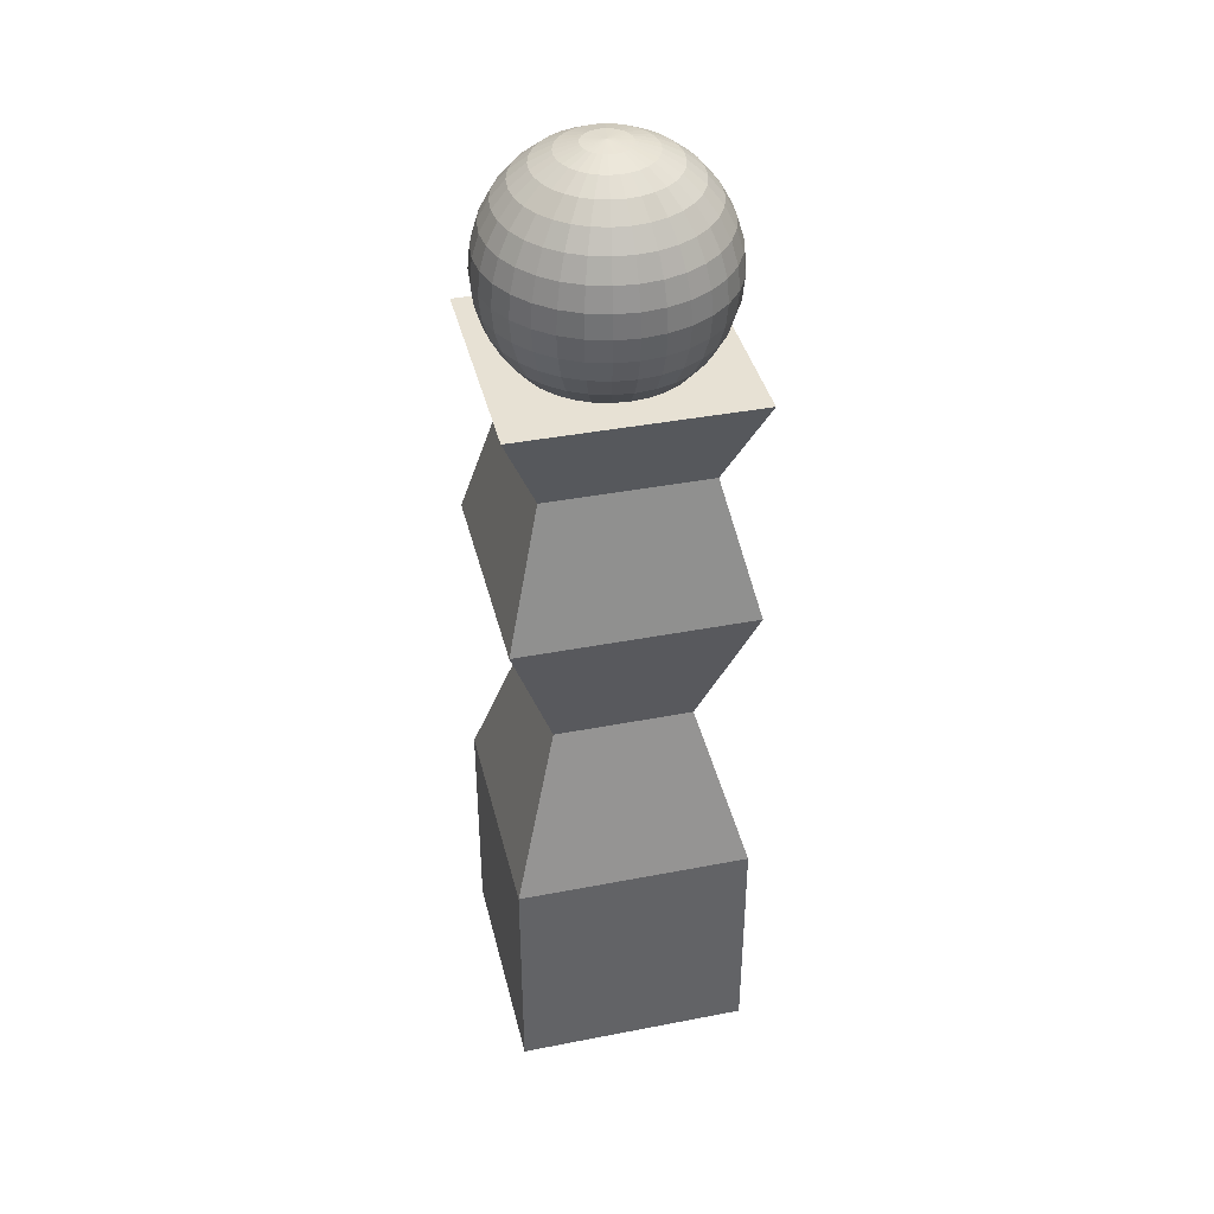
<metadata>
{"format":"obj","ext":"obj","renderer":"f3d","projection":"perspective","resolution":1024,"background":"white","views":[{"elev":39.5,"azim":-13.5,"up":"+Y"}]}
</metadata>
<code>
o Cube_Cube.002
v 1 -1 -1
v 1 -1 1
v -1 -1 1
v -1 -1 -1
v 1 1 -1
v 1 1 1
v -1 1 1
v -1 1 -1
v 0.5895 2.418 -0.5895
v 0.5895 2.418 0.5895
v -0.5895 2.418 0.5895
v -0.5895 2.418 -0.5895
v 1 3.659 -1
v 1 3.659 1
v -1 3.659 1
v -1 3.659 -1
v 0.6919 4.845 -0.6919
v 0.6919 4.845 0.6919
v -0.6919 4.845 0.6919
v -0.6919 4.845 -0.6919
v 1 5.633 -1
v 1 5.633 1
v -1 5.633 1
v -1 5.633 -1
v 0.1951 7.332 0
v 0.3827 7.275 0
v 0.5556 7.182 0
v 0.7071 7.058 0
v 0.8315 6.906 0
v 0.9239 6.734 0
v 0.9808 6.546 0
v 1 6.351 0
v 0.9808 6.156 0
v 0.9239 5.968 0
v 0.8315 5.795 0
v 0.7071 5.644 0
v 0.1913 7.332 0.03806
v 0.3753 7.275 0.07466
v 0.5449 7.182 0.1084
v 0.6935 7.058 0.1379
v 0.8155 6.906 0.1622
v 0.9061 6.734 0.1802
v 0.9619 6.546 0.1913
v 0.9808 6.351 0.1951
v 0.9619 6.156 0.1913
v 0.9061 5.968 0.1802
v 0.8155 5.795 0.1622
v 0.6935 5.644 0.1379
v 0.1802 7.332 0.07466
v 0.3536 7.275 0.1464
v 0.5133 7.182 0.2126
v 0.6533 7.058 0.2706
v 0.7682 6.906 0.3182
v 0.8536 6.734 0.3536
v 0.9061 6.546 0.3753
v 0.9239 6.351 0.3827
v 0.9061 6.156 0.3753
v 0.8536 5.968 0.3536
v 0.7682 5.795 0.3182
v 0.6533 5.644 0.2706
v 0.1622 7.332 0.1084
v 0.3182 7.275 0.2126
v 0.4619 7.182 0.3087
v 0.5879 7.058 0.3928
v 0.6913 6.906 0.4619
v 0.7682 6.734 0.5133
v 0.8155 6.546 0.5449
v 0.8315 6.351 0.5556
v 0.8155 6.156 0.5449
v 0.7682 5.968 0.5133
v 0.6913 5.795 0.4619
v 0.5879 5.644 0.3928
v 0.1379 7.332 0.1379
v 0.2706 7.275 0.2706
v 0.3928 7.182 0.3928
v 0.5 7.058 0.5
v 0.5879 6.906 0.5879
v 0.6533 6.734 0.6533
v 0.6935 6.546 0.6935
v 0.7071 6.351 0.7071
v 0.6935 6.156 0.6935
v 0.6533 5.968 0.6533
v 0.5879 5.795 0.5879
v 0.5 5.644 0.5
v 0.1084 7.332 0.1622
v 0.2126 7.275 0.3182
v 0.3087 7.182 0.4619
v 0.3928 7.058 0.5879
v 0.4619 6.906 0.6913
v 0.5133 6.734 0.7682
v 0.5449 6.546 0.8155
v 0.5556 6.351 0.8315
v 0.5449 6.156 0.8155
v 0.5133 5.968 0.7682
v 0.4619 5.795 0.6913
v 0.3928 5.644 0.5879
v 0.07466 7.332 0.1802
v 0.1464 7.275 0.3536
v 0.2126 7.182 0.5133
v 0.2706 7.058 0.6533
v 0.3182 6.906 0.7682
v 0.3536 6.734 0.8536
v 0.3753 6.546 0.9061
v 0.3827 6.351 0.9239
v 0.3753 6.156 0.9061
v 0.3536 5.968 0.8536
v 0.3182 5.795 0.7682
v 0.2706 5.644 0.6533
v 0.03806 7.332 0.1913
v 0.07466 7.275 0.3753
v 0.1084 7.182 0.5449
v 0.1379 7.058 0.6935
v 0.1622 6.906 0.8155
v 0.1802 6.734 0.9061
v 0.1913 6.546 0.9619
v 0.1951 6.351 0.9808
v 0.1913 6.156 0.9619
v 0.1802 5.968 0.9061
v 0.1622 5.795 0.8155
v 0.1379 5.644 0.6935
v -0 7.332 0.1951
v -0 7.275 0.3827
v -0 7.182 0.5556
v -0 7.058 0.7071
v -0 6.906 0.8315
v -0 6.734 0.9239
v -0 6.546 0.9808
v -0 6.351 1
v -0 6.156 0.9808
v -0 5.968 0.9239
v -0 5.795 0.8315
v -0 5.644 0.7071
v -0.03806 7.332 0.1913
v -0.07466 7.275 0.3753
v -0.1084 7.182 0.5449
v -0.1379 7.058 0.6935
v -0.1622 6.906 0.8155
v -0.1802 6.734 0.9061
v -0.1913 6.546 0.9619
v -0.1951 6.351 0.9808
v -0.1913 6.156 0.9619
v -0.1802 5.968 0.9061
v -0.1622 5.795 0.8155
v -0.1379 5.644 0.6935
v -0.07466 7.332 0.1802
v -0.1464 7.275 0.3536
v -0.2126 7.182 0.5133
v -0.2706 7.058 0.6533
v -0.3182 6.906 0.7682
v -0.3536 6.734 0.8536
v -0.3753 6.546 0.9061
v -0.3827 6.351 0.9239
v -0.3753 6.156 0.9061
v -0.3536 5.968 0.8536
v -0.3182 5.795 0.7682
v -0.2706 5.644 0.6533
v -0.1084 7.332 0.1622
v -0.2126 7.275 0.3182
v -0.3087 7.182 0.4619
v -0.3928 7.058 0.5879
v -0.4619 6.906 0.6913
v -0.5133 6.734 0.7682
v -0.5449 6.546 0.8155
v -0.5556 6.351 0.8315
v -0.5449 6.156 0.8155
v -0.5133 5.968 0.7682
v -0.4619 5.795 0.6913
v -0.3928 5.644 0.5879
v -0.1379 7.332 0.1379
v -0.2706 7.275 0.2706
v -0.3928 7.182 0.3928
v -0.5 7.058 0.5
v -0.5879 6.906 0.5879
v -0.6533 6.734 0.6533
v -0.6935 6.546 0.6935
v -0.7071 6.351 0.7071
v -0.6935 6.156 0.6935
v -0.6533 5.968 0.6533
v -0.5879 5.795 0.5879
v -0.5 5.644 0.5
v -0.1622 7.332 0.1084
v -0.3182 7.275 0.2126
v -0.4619 7.182 0.3087
v -0.5879 7.058 0.3928
v -0.6913 6.906 0.4619
v -0.7682 6.734 0.5133
v -0.8155 6.546 0.5449
v -0.8315 6.351 0.5556
v -0.8155 6.156 0.5449
v -0.7682 5.968 0.5133
v -0.6913 5.795 0.4619
v -0.5879 5.644 0.3928
v -0.1802 7.332 0.07466
v -0.3536 7.275 0.1464
v -0.5133 7.182 0.2126
v -0.6533 7.058 0.2706
v -0.7682 6.906 0.3182
v -0.8536 6.734 0.3536
v -0.9061 6.546 0.3753
v -0.9239 6.351 0.3827
v -0.9061 6.156 0.3753
v -0.8536 5.968 0.3536
v -0.7682 5.795 0.3182
v -0.6533 5.644 0.2706
v -0.1913 7.332 0.03806
v -0.3753 7.275 0.07466
v -0.5449 7.182 0.1084
v -0.6935 7.058 0.1379
v -0.8155 6.906 0.1622
v -0.9061 6.734 0.1802
v -0.9619 6.546 0.1913
v -0.9808 6.351 0.1951
v -0.9619 6.156 0.1913
v -0.9061 5.968 0.1802
v -0.8155 5.795 0.1622
v -0.6935 5.644 0.1379
v -0.1951 7.332 -0
v -0.3827 7.275 0
v -0.5556 7.182 0
v -0.7071 7.058 -0
v -0.8315 6.906 -0
v -0.9239 6.734 0
v -0.9808 6.546 -0
v -1 6.351 -0
v -0.9808 6.156 -0
v -0.9239 5.968 0
v -0.8315 5.795 -0
v -0.7071 5.644 -0
v -0.1913 7.332 -0.03806
v -0.3753 7.275 -0.07466
v -0.5449 7.182 -0.1084
v -0.6935 7.058 -0.1379
v -0.8155 6.906 -0.1622
v -0.9061 6.734 -0.1802
v -0.9619 6.546 -0.1913
v -0.9808 6.351 -0.1951
v -0.9619 6.156 -0.1913
v -0.9061 5.968 -0.1802
v -0.8155 5.795 -0.1622
v -0.6935 5.644 -0.1379
v -0.1802 7.332 -0.07466
v -0.3536 7.275 -0.1464
v -0.5133 7.182 -0.2126
v -0.6533 7.058 -0.2706
v -0.7682 6.906 -0.3182
v -0.8536 6.734 -0.3536
v -0.9061 6.546 -0.3753
v -0.9239 6.351 -0.3827
v -0.9061 6.156 -0.3753
v -0.8536 5.968 -0.3536
v -0.7682 5.795 -0.3182
v -0.6533 5.644 -0.2706
v -0.1622 7.332 -0.1084
v -0.3182 7.275 -0.2126
v -0.4619 7.182 -0.3087
v -0.5879 7.058 -0.3928
v -0.6913 6.906 -0.4619
v -0.7682 6.734 -0.5133
v -0.8155 6.546 -0.5449
v -0.8315 6.351 -0.5556
v -0.8155 6.156 -0.5449
v -0.7682 5.968 -0.5133
v -0.6913 5.795 -0.4619
v -0.5879 5.644 -0.3928
v -0.1379 7.332 -0.1379
v -0.2706 7.275 -0.2706
v -0.3928 7.182 -0.3928
v -0.5 7.058 -0.5
v -0.5879 6.906 -0.5879
v -0.6533 6.734 -0.6533
v -0.6935 6.546 -0.6935
v -0.7071 6.351 -0.7071
v -0.6935 6.156 -0.6935
v -0.6533 5.968 -0.6533
v -0.5879 5.795 -0.5879
v -0.5 5.644 -0.5
v -0.1084 7.332 -0.1622
v -0.2126 7.275 -0.3182
v -0.3087 7.182 -0.4619
v -0.3928 7.058 -0.5879
v -0.4619 6.906 -0.6913
v -0.5133 6.734 -0.7682
v -0.5449 6.546 -0.8155
v -0.5556 6.351 -0.8315
v -0.5449 6.156 -0.8155
v -0.5133 5.968 -0.7682
v -0.4619 5.795 -0.6913
v -0.3928 5.644 -0.5879
v -0.07466 7.332 -0.1802
v -0.1464 7.275 -0.3536
v -0.2126 7.182 -0.5133
v -0.2706 7.058 -0.6533
v -0.3182 6.906 -0.7682
v -0.3536 6.734 -0.8536
v -0.3753 6.546 -0.9061
v -0.3827 6.351 -0.9239
v -0.3753 6.156 -0.9061
v -0.3536 5.968 -0.8536
v -0.3182 5.795 -0.7682
v -0.2706 5.644 -0.6533
v -0.03806 7.332 -0.1913
v -0.07466 7.275 -0.3753
v -0.1084 7.182 -0.5449
v -0.1379 7.058 -0.6935
v -0.1622 6.906 -0.8155
v -0.1802 6.734 -0.9061
v -0.1913 6.546 -0.9619
v -0.1951 6.351 -0.9808
v -0.1913 6.156 -0.9619
v -0.1802 5.968 -0.9061
v -0.1622 5.795 -0.8155
v -0.1379 5.644 -0.6935
v -0 7.332 -0.1951
v -0 7.275 -0.3827
v -0 7.182 -0.5556
v -0 7.058 -0.7071
v -0 6.906 -0.8315
v -0 6.734 -0.9239
v -0 6.546 -0.9808
v -0 6.351 -1
v -0 6.156 -0.9808
v -0 5.968 -0.9239
v -0 5.795 -0.8315
v -0 5.644 -0.7071
v 0.03806 7.332 -0.1913
v 0.07466 7.275 -0.3753
v 0.1084 7.182 -0.5449
v 0.1379 7.058 -0.6935
v 0.1622 6.906 -0.8155
v 0.1802 6.734 -0.9061
v 0.1913 6.546 -0.9619
v 0.1951 6.351 -0.9808
v 0.1913 6.156 -0.9619
v 0.1802 5.968 -0.9061
v 0.1622 5.795 -0.8155
v 0.1379 5.644 -0.6935
v 0.07466 7.332 -0.1802
v 0.1464 7.275 -0.3536
v 0.2126 7.182 -0.5133
v 0.2706 7.058 -0.6533
v 0.3182 6.906 -0.7682
v 0.3536 6.734 -0.8536
v 0.3753 6.546 -0.9061
v 0.3827 6.351 -0.9239
v 0.3753 6.156 -0.9061
v 0.3536 5.968 -0.8536
v 0.3182 5.795 -0.7682
v 0.2706 5.644 -0.6533
v 0.1084 7.332 -0.1622
v 0.2126 7.275 -0.3182
v 0.3087 7.182 -0.4619
v 0.3928 7.058 -0.5879
v 0.4619 6.906 -0.6913
v 0.5133 6.734 -0.7682
v 0.5449 6.546 -0.8155
v 0.5556 6.351 -0.8315
v 0.5449 6.156 -0.8155
v 0.5133 5.968 -0.7682
v 0.4619 5.795 -0.6913
v 0.3928 5.644 -0.5879
v 0.1379 7.332 -0.1379
v 0.2706 7.275 -0.2706
v 0.3928 7.182 -0.3928
v 0.5 7.058 -0.5
v 0.5879 6.906 -0.5879
v 0.6533 6.734 -0.6533
v 0.6935 6.546 -0.6935
v 0.7071 6.351 -0.7071
v 0.6935 6.156 -0.6935
v 0.6533 5.968 -0.6533
v 0.5879 5.795 -0.5879
v 0.5 5.644 -0.5
v 0.1622 7.332 -0.1084
v 0.3182 7.275 -0.2126
v 0.4619 7.182 -0.3087
v 0.5879 7.058 -0.3928
v 0.6913 6.906 -0.4619
v 0.7682 6.734 -0.5133
v 0.8155 6.546 -0.5449
v 0.8315 6.351 -0.5556
v 0.8155 6.156 -0.5449
v 0.7682 5.968 -0.5133
v 0.6913 5.795 -0.4619
v 0.5879 5.644 -0.3928
v -0 7.351 -0
v 0.1802 7.332 -0.07466
v 0.3536 7.275 -0.1464
v 0.5133 7.182 -0.2126
v 0.6533 7.058 -0.2706
v 0.7682 6.906 -0.3182
v 0.8536 6.734 -0.3536
v 0.9061 6.546 -0.3753
v 0.9239 6.351 -0.3827
v 0.9061 6.156 -0.3753
v 0.8536 5.968 -0.3536
v 0.7682 5.795 -0.3182
v 0.6533 5.644 -0.2706
v 0.1913 7.332 -0.03806
v 0.3753 7.275 -0.07466
v 0.5449 7.182 -0.1084
v 0.6935 7.058 -0.1379
v 0.8155 6.906 -0.1622
v 0.9061 6.734 -0.1802
v 0.9619 6.546 -0.1913
v 0.9808 6.351 -0.1951
v 0.9619 6.156 -0.1913
v 0.9061 5.968 -0.1802
v 0.8155 5.795 -0.1622
v 0.6935 5.644 -0.1379
f 6 2 1
f 7 3 2
f 8 4 3
f 5 1 4
f 2 3 4
f 5 8 12
f 12 16 13
f 7 11 12
f 7 6 10
f 5 9 10
f 16 20 17
f 11 15 16
f 10 14 15
f 9 13 14
f 20 24 21
f 15 19 20
f 14 18 19
f 13 17 18
f 23 22 21
f 19 23 24
f 18 22 23
f 17 21 22
f 34 33 45
f 31 43 44
f 30 29 41
f 28 27 39
f 25 37 38
f 35 34 46
f 32 44 45
f 31 30 42
f 29 28 40
f 27 26 38
f 35 47 48
f 40 52 53
f 38 50 51
f 48 47 59
f 45 57 58
f 44 43 55
f 41 53 54
f 39 51 52
f 37 49 50
f 46 58 59
f 45 44 56
f 42 54 55
f 52 64 65
f 50 62 63
f 59 71 72
f 58 57 69
f 55 67 68
f 53 65 66
f 51 63 64
f 49 61 62
f 59 58 70
f 56 68 69
f 54 66 67
f 64 76 77
f 63 62 74
f 71 83 84
f 69 81 82
f 67 79 80
f 66 65 77
f 63 75 76
f 61 73 74
f 70 82 83
f 68 80 81
f 66 78 79
f 76 88 89
f 75 74 86
f 83 95 96
f 81 93 94
f 80 79 91
f 77 89 90
f 76 75 87
f 73 85 86
f 82 94 95
f 80 92 93
f 78 90 91
f 89 88 100
f 86 98 99
f 95 107 108
f 93 105 106
f 92 91 103
f 89 101 102
f 88 87 99
f 85 97 98
f 94 106 107
f 92 104 105
f 91 90 102
f 100 112 113
f 98 110 111
f 107 119 120
f 105 117 118
f 104 103 115
f 101 113 114
f 99 111 112
f 97 109 110
f 106 118 119
f 104 116 117
f 103 102 114
f 113 112 124
f 110 122 123
f 119 131 132
f 117 129 130
f 116 115 127
f 114 113 125
f 112 111 123
f 110 109 121
f 119 118 130
f 116 128 129
f 114 126 127
f 124 136 137
f 123 122 134
f 132 131 143
f 129 141 142
f 127 139 140
f 126 125 137
f 123 135 136
f 122 121 133
f 130 142 143
f 129 128 140
f 126 138 139
f 137 136 148
f 135 134 146
f 143 155 156
f 141 153 154
f 139 151 152
f 138 137 149
f 135 147 148
f 134 133 145
f 142 154 155
f 141 140 152
f 139 138 150
f 149 148 160
f 147 146 158
f 155 167 168
f 154 153 165
f 151 163 164
f 150 149 161
f 147 159 160
f 145 157 158
f 155 154 166
f 152 164 165
f 150 162 163
f 161 160 172
f 159 158 170
f 168 167 179
f 166 165 177
f 163 175 176
f 161 173 174
f 160 159 171
f 157 169 170
f 166 178 179
f 165 164 176
f 162 174 175
f 173 172 184
f 170 182 183
f 180 179 191
f 178 177 189
f 175 187 188
f 173 185 186
f 172 171 183
f 170 169 181
f 179 178 190
f 177 176 188
f 174 186 187
f 185 184 196
f 183 182 194
f 191 203 204
f 189 201 202
f 187 199 200
f 186 185 197
f 184 183 195
f 181 193 194
f 190 202 203
f 189 188 200
f 186 198 199
f 197 196 208
f 195 194 206
f 204 203 215
f 201 213 214
f 200 199 211
f 198 197 209
f 195 207 208
f 193 205 206
f 202 214 215
f 200 212 213
f 198 210 211
f 208 220 221
f 206 218 219
f 216 215 227
f 214 213 225
f 211 223 224
f 210 209 221
f 208 207 219
f 206 205 217
f 214 226 227
f 213 212 224
f 210 222 223
f 220 232 233
f 219 218 230
f 227 239 240
f 225 237 238
f 224 223 235
f 221 233 234
f 219 231 232
f 217 229 230
f 226 238 239
f 224 236 237
f 222 234 235
f 233 232 244
f 231 230 242
f 240 239 251
f 237 249 250
f 235 247 248
f 234 233 245
f 232 231 243
f 230 229 241
f 238 250 251
f 236 248 249
f 234 246 247
f 244 256 257
f 243 242 254
f 252 251 263
f 250 249 261
f 247 259 260
f 246 245 257
f 243 255 256
f 242 241 253
f 250 262 263
f 249 248 260
f 246 258 259
f 256 268 269
f 255 254 266
f 263 275 276
f 262 261 273
f 259 271 272
f 258 257 269
f 256 255 267
f 253 265 266
f 262 274 275
f 261 260 272
f 258 270 271
f 268 280 281
f 267 266 278
f 275 287 288
f 274 273 285
f 272 271 283
f 270 269 281
f 267 279 280
f 265 277 278
f 274 286 287
f 272 284 285
f 271 270 282
f 280 292 293
f 278 290 291
f 288 287 299
f 285 297 298
f 283 295 296
f 282 281 293
f 279 291 292
f 277 289 290
f 286 298 299
f 285 284 296
f 282 294 295
f 292 304 305
f 290 302 303
f 300 299 311
f 298 297 309
f 295 307 308
f 293 305 306
f 291 303 304
f 290 289 301
f 298 310 311
f 297 296 308
f 294 306 307
f 304 316 317
f 303 302 314
f 312 311 323
f 310 309 321
f 307 319 320
f 306 305 317
f 303 315 316
f 302 301 313
f 310 322 323
f 309 308 320
f 306 318 319
f 317 316 328
f 315 314 326
f 323 335 336
f 322 321 333
f 319 331 332
f 318 317 329
f 316 315 327
f 313 325 326
f 322 334 335
f 321 320 332
f 318 330 331
f 328 340 341
f 327 326 338
f 336 335 347
f 334 333 345
f 331 343 344
f 330 329 341
f 327 339 340
f 325 337 338
f 334 346 347
f 332 344 345
f 330 342 343
f 341 340 352
f 338 350 351
f 348 347 359
f 346 345 357
f 344 343 355
f 342 341 353
f 339 351 352
f 337 349 350
f 346 358 359
f 344 356 357
f 342 354 355
f 352 364 365
f 351 350 362
f 360 359 371
f 358 357 369
f 356 355 367
f 353 365 366
f 351 363 364
f 349 361 362
f 358 370 371
f 356 368 369
f 354 366 367
f 364 376 377
f 362 374 375
f 372 371 383
f 370 369 381
f 368 367 379
f 366 365 377
f 364 363 375
f 362 361 373
f 370 382 383
f 369 368 380
f 366 378 379
f 376 389 390
f 374 387 388
f 383 396 397
f 382 381 394
f 380 379 392
f 378 377 390
f 375 388 389
f 373 386 387
f 382 395 396
f 380 393 394
f 379 378 391
f 389 401 402
f 388 387 399
f 397 396 408
f 395 394 406
f 393 392 404
f 391 390 402
f 388 400 401
f 386 398 399
f 395 407 408
f 393 405 406
f 391 403 404
f 25 385 37
f 37 385 49
f 49 385 61
f 61 385 73
f 73 385 85
f 85 385 97
f 97 385 109
f 109 385 121
f 121 385 133
f 133 385 145
f 145 385 157
f 157 385 169
f 169 385 181
f 181 385 193
f 193 385 205
f 205 385 217
f 217 385 229
f 229 385 241
f 241 385 253
f 253 385 265
f 265 385 277
f 277 385 289
f 289 385 301
f 301 385 313
f 313 385 325
f 325 385 337
f 337 385 349
f 349 385 361
f 361 385 373
f 373 385 386
f 386 385 398
f 401 28 29
f 399 26 27
f 398 385 25
f 409 408 35
f 407 406 33
f 404 31 32
f 402 29 30
f 400 27 28
f 398 25 26
f 408 407 34
f 406 405 32
f 403 30 31
f 5 6 1
f 6 7 2
f 7 8 3
f 8 5 4
f 1 2 4
f 9 5 12
f 9 12 13
f 8 7 12
f 11 7 10
f 6 5 10
f 13 16 17
f 12 11 16
f 11 10 15
f 10 9 14
f 17 20 21
f 16 15 20
f 15 14 19
f 14 13 18
f 24 23 21
f 20 19 24
f 19 18 23
f 18 17 22
f 46 34 45
f 32 31 44
f 42 30 41
f 40 28 39
f 26 25 38
f 47 35 46
f 33 32 45
f 43 31 42
f 41 29 40
f 39 27 38
f 36 35 48
f 41 40 53
f 39 38 51
f 60 48 59
f 46 45 58
f 56 44 55
f 42 41 54
f 40 39 52
f 38 37 50
f 47 46 59
f 57 45 56
f 43 42 55
f 53 52 65
f 51 50 63
f 60 59 72
f 70 58 69
f 56 55 68
f 54 53 66
f 52 51 64
f 50 49 62
f 71 59 70
f 57 56 69
f 55 54 67
f 65 64 77
f 75 63 74
f 72 71 84
f 70 69 82
f 68 67 80
f 78 66 77
f 64 63 76
f 62 61 74
f 71 70 83
f 69 68 81
f 67 66 79
f 77 76 89
f 87 75 86
f 84 83 96
f 82 81 94
f 92 80 91
f 78 77 90
f 88 76 87
f 74 73 86
f 83 82 95
f 81 80 93
f 79 78 91
f 101 89 100
f 87 86 99
f 96 95 108
f 94 93 106
f 104 92 103
f 90 89 102
f 100 88 99
f 86 85 98
f 95 94 107
f 93 92 105
f 103 91 102
f 101 100 113
f 99 98 111
f 108 107 120
f 106 105 118
f 116 104 115
f 102 101 114
f 100 99 112
f 98 97 110
f 107 106 119
f 105 104 117
f 115 103 114
f 125 113 124
f 111 110 123
f 120 119 132
f 118 117 130
f 128 116 127
f 126 114 125
f 124 112 123
f 122 110 121
f 131 119 130
f 117 116 129
f 115 114 127
f 125 124 137
f 135 123 134
f 144 132 143
f 130 129 142
f 128 127 140
f 138 126 137
f 124 123 136
f 134 122 133
f 131 130 143
f 141 129 140
f 127 126 139
f 149 137 148
f 147 135 146
f 144 143 156
f 142 141 154
f 140 139 152
f 150 138 149
f 136 135 148
f 146 134 145
f 143 142 155
f 153 141 152
f 151 139 150
f 161 149 160
f 159 147 158
f 156 155 168
f 166 154 165
f 152 151 164
f 162 150 161
f 148 147 160
f 146 145 158
f 167 155 166
f 153 152 165
f 151 150 163
f 173 161 172
f 171 159 170
f 180 168 179
f 178 166 177
f 164 163 176
f 162 161 174
f 172 160 171
f 158 157 170
f 167 166 179
f 177 165 176
f 163 162 175
f 185 173 184
f 171 170 183
f 192 180 191
f 190 178 189
f 176 175 188
f 174 173 186
f 184 172 183
f 182 170 181
f 191 179 190
f 189 177 188
f 175 174 187
f 197 185 196
f 195 183 194
f 192 191 204
f 190 189 202
f 188 187 200
f 198 186 197
f 196 184 195
f 182 181 194
f 191 190 203
f 201 189 200
f 187 186 199
f 209 197 208
f 207 195 206
f 216 204 215
f 202 201 214
f 212 200 211
f 210 198 209
f 196 195 208
f 194 193 206
f 203 202 215
f 201 200 213
f 199 198 211
f 209 208 221
f 207 206 219
f 228 216 227
f 226 214 225
f 212 211 224
f 222 210 221
f 220 208 219
f 218 206 217
f 215 214 227
f 225 213 224
f 211 210 223
f 221 220 233
f 231 219 230
f 228 227 240
f 226 225 238
f 236 224 235
f 222 221 234
f 220 219 232
f 218 217 230
f 227 226 239
f 225 224 237
f 223 222 235
f 245 233 244
f 243 231 242
f 252 240 251
f 238 237 250
f 236 235 248
f 246 234 245
f 244 232 243
f 242 230 241
f 239 238 251
f 237 236 249
f 235 234 247
f 245 244 257
f 255 243 254
f 264 252 263
f 262 250 261
f 248 247 260
f 258 246 257
f 244 243 256
f 254 242 253
f 251 250 263
f 261 249 260
f 247 246 259
f 257 256 269
f 267 255 266
f 264 263 276
f 274 262 273
f 260 259 272
f 270 258 269
f 268 256 267
f 254 253 266
f 263 262 275
f 273 261 272
f 259 258 271
f 269 268 281
f 279 267 278
f 276 275 288
f 286 274 285
f 284 272 283
f 282 270 281
f 268 267 280
f 266 265 278
f 275 274 287
f 273 272 285
f 283 271 282
f 281 280 293
f 279 278 291
f 300 288 299
f 286 285 298
f 284 283 296
f 294 282 293
f 280 279 292
f 278 277 290
f 287 286 299
f 297 285 296
f 283 282 295
f 293 292 305
f 291 290 303
f 312 300 311
f 310 298 309
f 296 295 308
f 294 293 306
f 292 291 304
f 302 290 301
f 299 298 311
f 309 297 308
f 295 294 307
f 305 304 317
f 315 303 314
f 324 312 323
f 322 310 321
f 308 307 320
f 318 306 317
f 304 303 316
f 314 302 313
f 311 310 323
f 321 309 320
f 307 306 319
f 329 317 328
f 327 315 326
f 324 323 336
f 334 322 333
f 320 319 332
f 330 318 329
f 328 316 327
f 314 313 326
f 323 322 335
f 333 321 332
f 319 318 331
f 329 328 341
f 339 327 338
f 348 336 347
f 346 334 345
f 332 331 344
f 342 330 341
f 328 327 340
f 326 325 338
f 335 334 347
f 333 332 345
f 331 330 343
f 353 341 352
f 339 338 351
f 360 348 359
f 358 346 357
f 356 344 355
f 354 342 353
f 340 339 352
f 338 337 350
f 347 346 359
f 345 344 357
f 343 342 355
f 353 352 365
f 363 351 362
f 372 360 371
f 370 358 369
f 368 356 367
f 354 353 366
f 352 351 364
f 350 349 362
f 359 358 371
f 357 356 369
f 355 354 367
f 365 364 377
f 363 362 375
f 384 372 383
f 382 370 381
f 380 368 379
f 378 366 377
f 376 364 375
f 374 362 373
f 371 370 383
f 381 369 380
f 367 366 379
f 377 376 390
f 375 374 388
f 384 383 397
f 395 382 394
f 393 380 392
f 391 378 390
f 376 375 389
f 374 373 387
f 383 382 396
f 381 380 394
f 392 379 391
f 390 389 402
f 400 388 399
f 409 397 408
f 407 395 406
f 405 393 404
f 403 391 402
f 389 388 401
f 387 386 399
f 396 395 408
f 394 393 406
f 392 391 404
f 402 401 29
f 400 399 27
f 36 409 35
f 34 407 33
f 405 404 32
f 403 402 30
f 401 400 28
f 399 398 26
f 35 408 34
f 33 406 32
f 404 403 31

</code>
